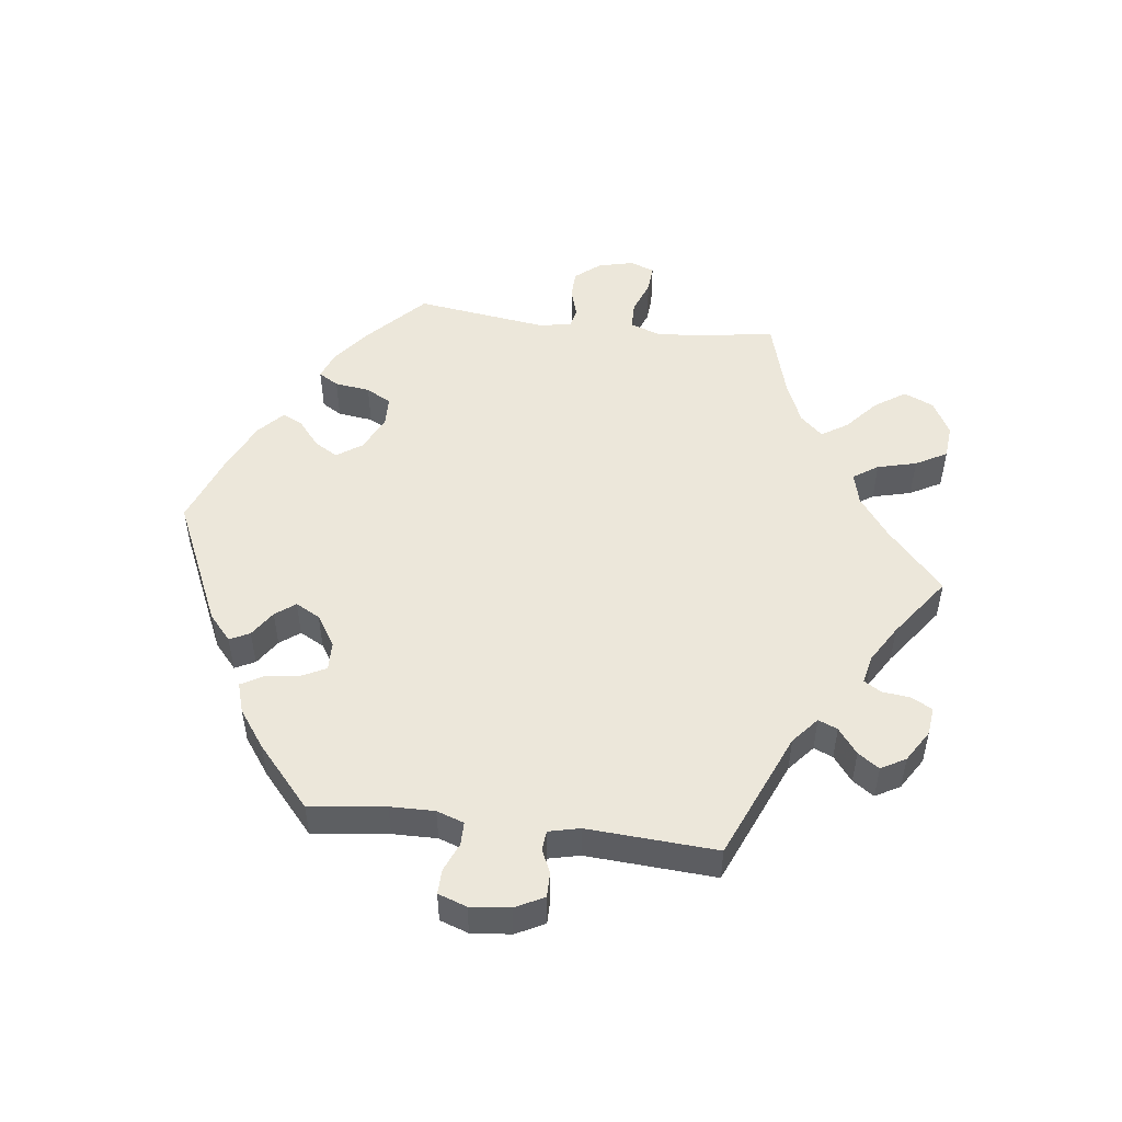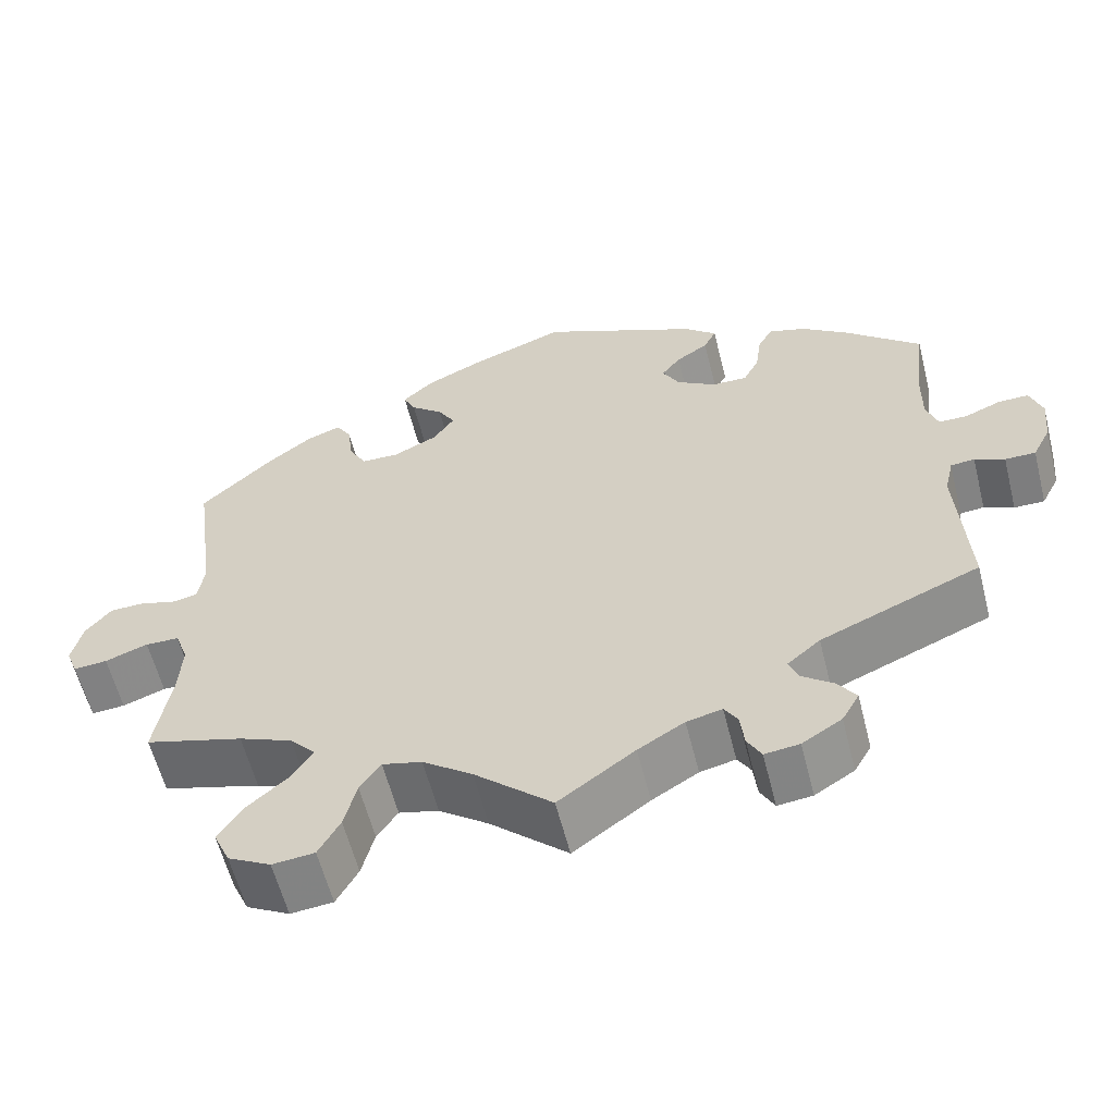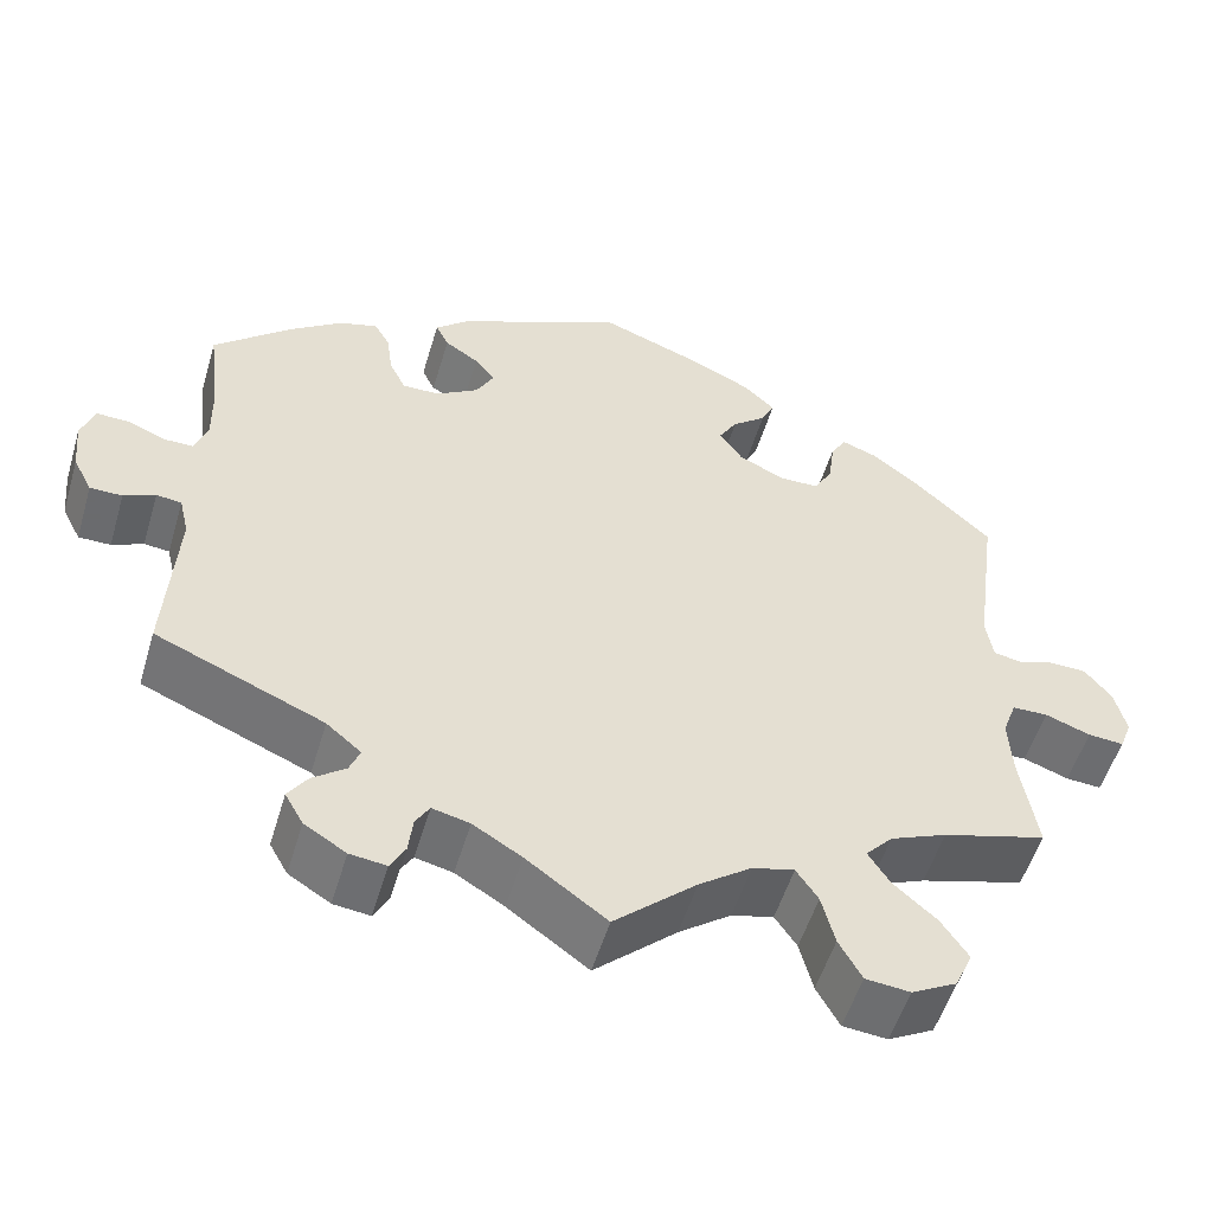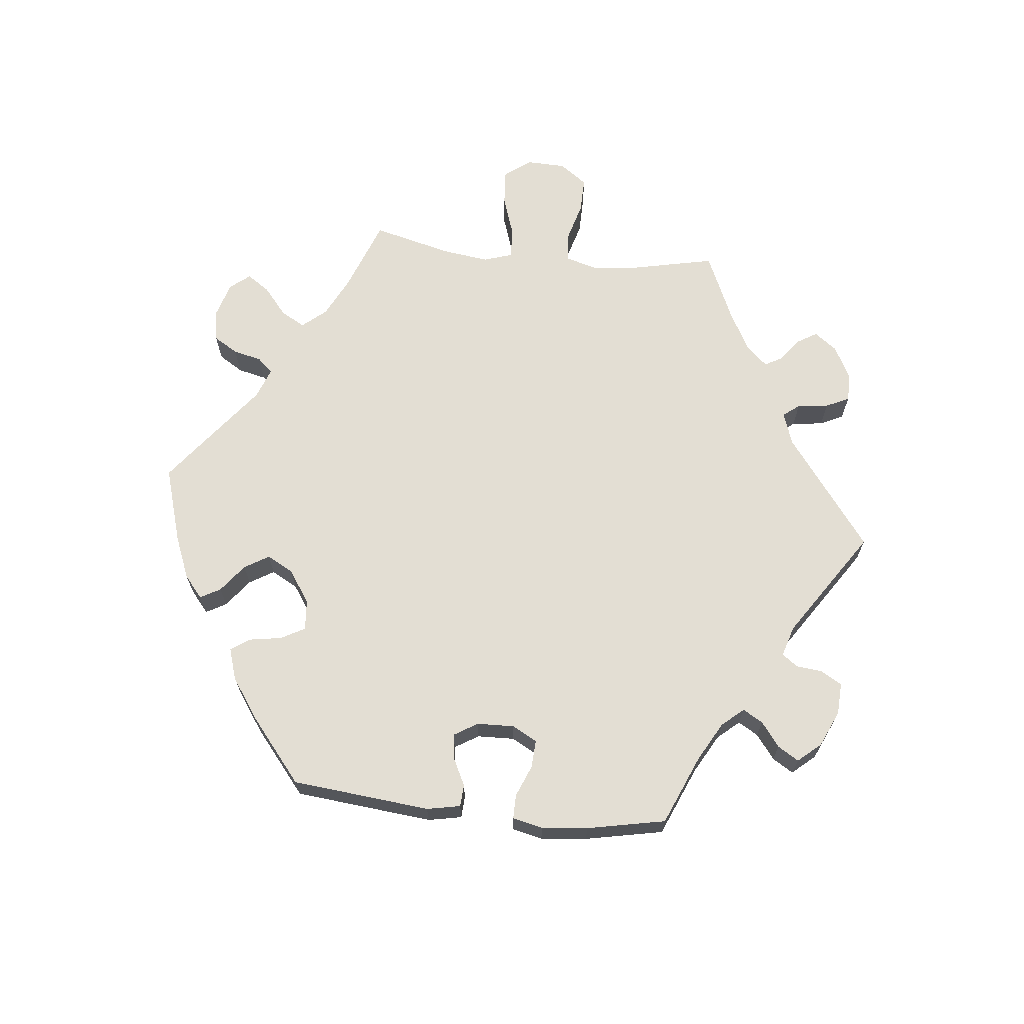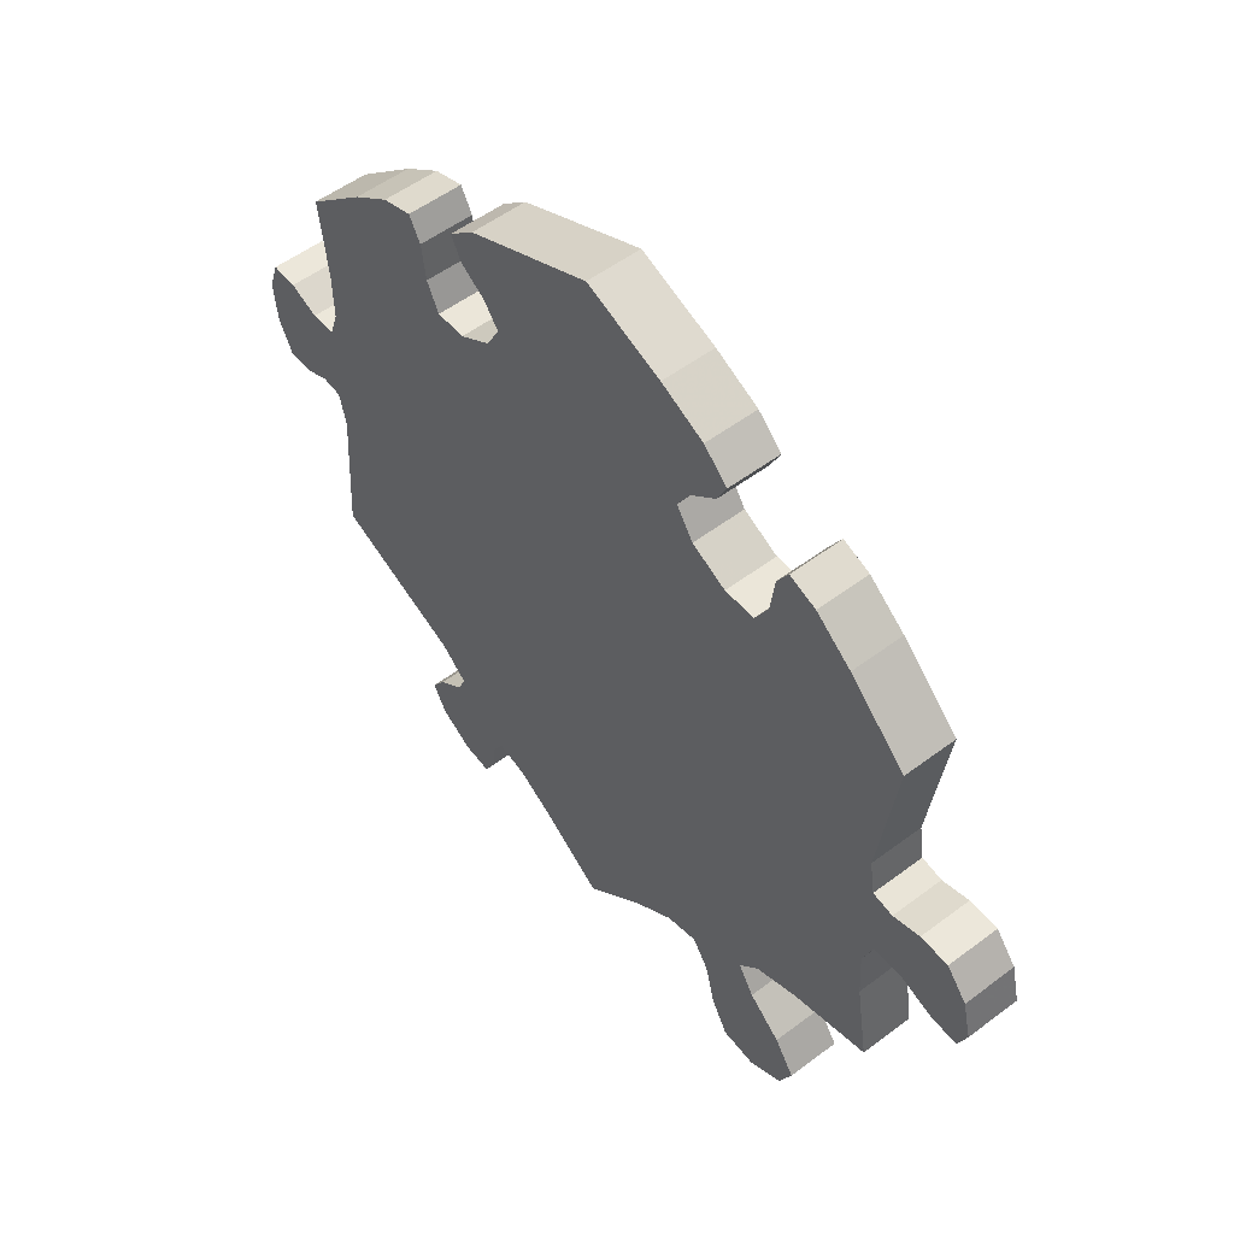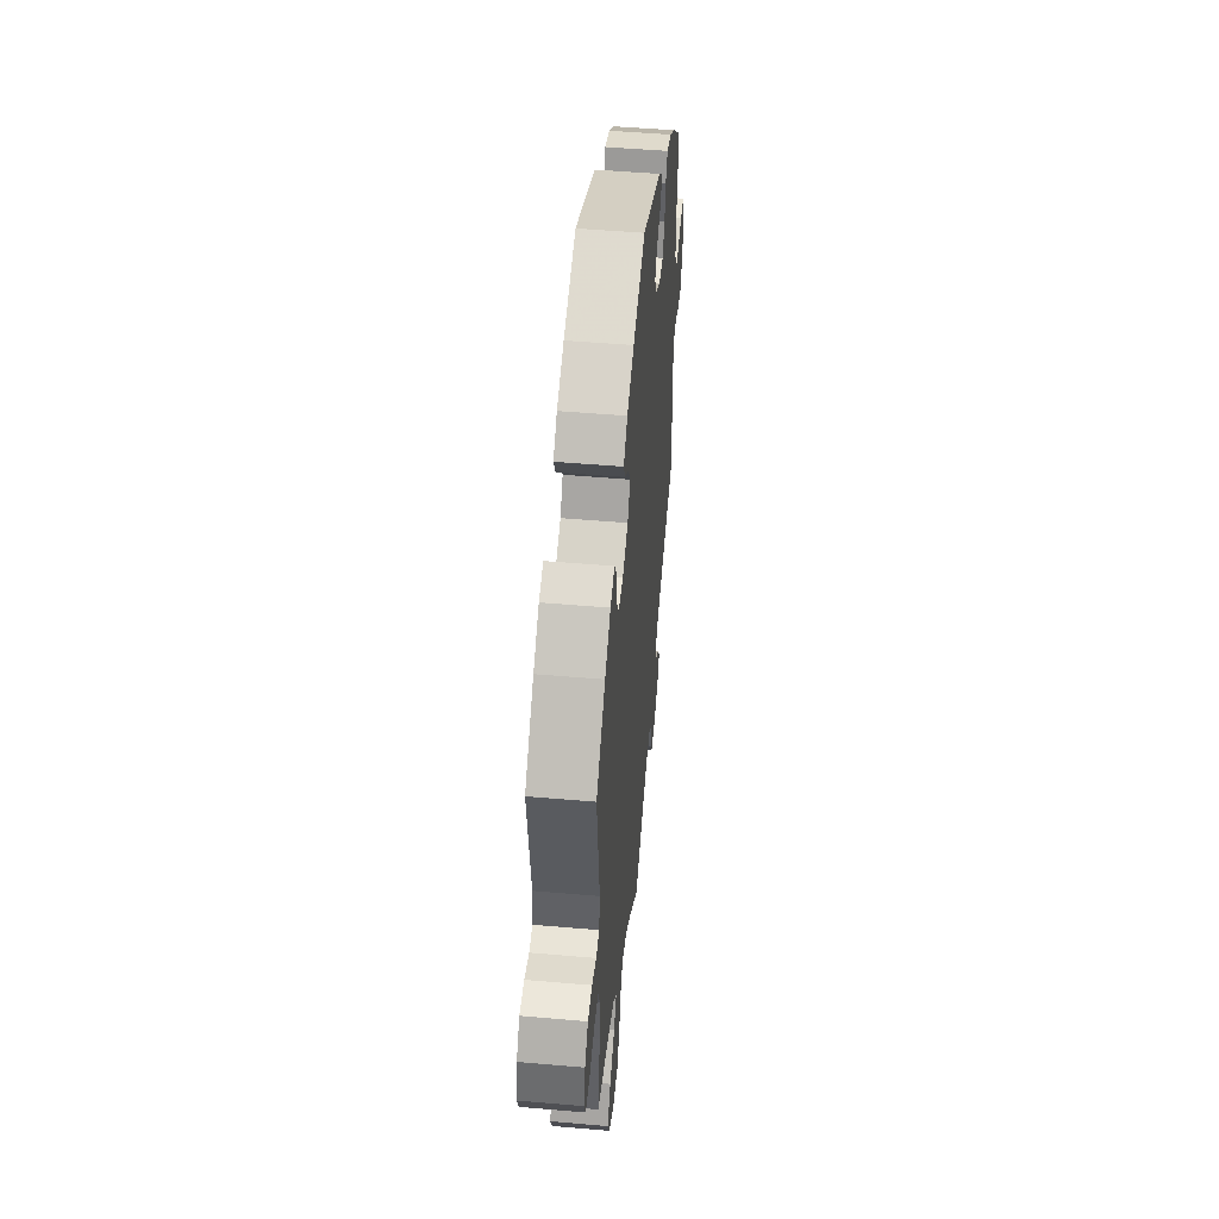
<metadata>
{"format":"obj","ext":"obj","renderer":"f3d","projection":"perspective","resolution":1024,"background":"white","views":[{"elev":50.5,"azim":97.1,"up":"+Y"},{"elev":-59.2,"azim":14.1,"up":"+Z"},{"elev":-53.3,"azim":163.5,"up":"+Z"},{"elev":67.2,"azim":36.1,"up":"+Y"},{"elev":53.7,"azim":-128.7,"up":"+Z"},{"elev":49.4,"azim":-84.5,"up":"+Z"}]}
</metadata>
<code>
v 0.487 0.07 0.175
v 0.486 0.07 0.108
v 0.5 0.07 0.067
v 0.535 0.07 0.067
v 0.578 0.07 0.085
v 0.615 0.07 0.086
v 0.63 0.07 0.043
v 0.624 0.07 -0.017
v 0.602 0.07 -0.06
v 0.565 0.07 -0.06
v 0.529 0.07 -0.044
v 0.5 0.07 -0.047
v 0.489 0.07 -0.094
v 0.501 0.07 -0.289
v 0.308 0.07 -0.371
v 0.268 0.07 -0.405
v 0.28 0.07 -0.434
v 0.318 0.07 -0.463
v 0.34 0.07 -0.495
v 0.319 0.07 -0.532
v 0.271 0.07 -0.562
v 0.229 0.07 -0.567
v 0.212 0.07 -0.536
v 0.207 0.07 -0.493
v 0.191 0.07 -0.467
v 0.148 0.07 -0.477
v 0.092 0.07 -0.511
v 0 0.07 -0.578
v -0.094 0.07 -0.493
v -0.154 0.07 -0.449
v -0.202 0.07 -0.437
v -0.227 0.07 -0.474
v -0.242 0.07 -0.533
v -0.268 0.07 -0.58
v -0.319 0.07 -0.585
v -0.371 0.07 -0.557
v -0.391 0.07 -0.512
v -0.36 0.07 -0.466
v -0.311 0.07 -0.423
v -0.286 0.07 -0.384
v -0.317 0.07 -0.35
v -0.382 0.07 -0.323
v -0.501 0.07 -0.289
v -0.482 0.07 -0.173
v -0.478 0.07 -0.105
v -0.494 0.07 -0.061
v -0.535 0.07 -0.06
v -0.587 0.07 -0.079
v -0.628 0.07 -0.082
v -0.642 0.07 -0.046
v -0.629 0.07 0.008
v -0.598 0.07 0.046
v -0.555 0.07 0.047
v -0.513 0.07 0.034
v -0.482 0.07 0.04
v -0.474 0.07 0.09
v -0.501 0.07 0.288
v -0.414 0.07 0.37
v -0.359 0.07 0.413
v -0.318 0.07 0.428
v -0.3 0.07 0.398
v -0.293 0.07 0.345
v -0.272 0.07 0.307
v -0.226 0.07 0.306
v -0.173 0.07 0.332
v -0.147 0.07 0.37
v -0.168 0.07 0.405
v -0.207 0.07 0.437
v -0.222 0.07 0.468
v -0.185 0.07 0.502
v -0.118 0.07 0.534
v -0.001 0.07 0.578
v 0.191 0.07 0.491
v 0.23 0.07 0.457
v 0.215 0.07 0.427
v 0.176 0.07 0.401
v 0.153 0.07 0.371
v 0.173 0.07 0.334
v 0.221 0.07 0.304
v 0.264 0.07 0.303
v 0.283 0.07 0.341
v 0.29 0.07 0.392
v 0.308 0.07 0.424
v 0.353 0.07 0.41
v 0.41 0.07 0.369
v 0.501 0.07 0.289
v 0.487 0 0.175
v 0.486 0 0.108
v 0.5 0 0.067
v 0.535 0 0.067
v 0.578 0 0.085
v 0.615 0 0.086
v 0.63 0 0.043
v 0.624 0 -0.017
v 0.602 0 -0.06
v 0.565 0 -0.06
v 0.529 0 -0.044
v 0.5 0 -0.047
v 0.489 0 -0.094
v 0.501 0 -0.289
v 0.308 0 -0.371
v 0.268 0 -0.405
v 0.28 0 -0.434
v 0.318 0 -0.463
v 0.34 0 -0.495
v 0.319 0 -0.532
v 0.271 0 -0.562
v 0.229 0 -0.567
v 0.212 0 -0.536
v 0.207 0 -0.493
v 0.191 0 -0.467
v 0.148 0 -0.477
v 0.092 0 -0.511
v 0 0 -0.578
v -0.094 0 -0.493
v -0.154 0 -0.449
v -0.202 0 -0.437
v -0.227 0 -0.474
v -0.242 0 -0.533
v -0.268 0 -0.58
v -0.319 0 -0.585
v -0.371 0 -0.557
v -0.391 0 -0.512
v -0.36 0 -0.466
v -0.311 0 -0.423
v -0.286 0 -0.384
v -0.317 0 -0.35
v -0.382 0 -0.323
v -0.501 0 -0.289
v -0.482 0 -0.173
v -0.478 0 -0.105
v -0.494 0 -0.061
v -0.535 0 -0.06
v -0.587 0 -0.079
v -0.628 0 -0.082
v -0.642 0 -0.046
v -0.629 0 0.008
v -0.598 0 0.046
v -0.555 0 0.047
v -0.513 0 0.034
v -0.482 0 0.04
v -0.474 0 0.09
v -0.501 0 0.288
v -0.414 0 0.37
v -0.359 0 0.413
v -0.318 0 0.428
v -0.3 0 0.398
v -0.293 0 0.345
v -0.272 0 0.307
v -0.226 0 0.306
v -0.173 0 0.332
v -0.147 0 0.37
v -0.168 0 0.405
v -0.207 0 0.437
v -0.222 0 0.468
v -0.185 0 0.502
v -0.118 0 0.534
v -0.001 0 0.578
v 0.191 0 0.491
v 0.23 0 0.457
v 0.215 0 0.427
v 0.176 0 0.401
v 0.153 0 0.371
v 0.173 0 0.334
v 0.221 0 0.304
v 0.264 0 0.303
v 0.283 0 0.341
v 0.29 0 0.392
v 0.308 0 0.424
v 0.353 0 0.41
v 0.41 0 0.369
v 0.501 0 0.289
f 85 86 1
f 84 85 1 2
f 81 82 83 84
f 80 81 84 2
f 79 80 2 3
f 78 79 3
f 73 74 75 76
f 73 76 77
f 72 73 77
f 71 72 77 78
f 67 68 69 70
f 66 67 70 71
f 59 60 61 62
f 59 62 63
f 56 57 58 59
f 55 56 59 63
f 51 52 53 54
f 51 54 55
f 50 51 55
f 47 48 49 50
f 46 47 50 55
f 45 46 55 63
f 42 43 44
f 41 42 44 45
f 40 41 45 63
f 36 37 38 39
f 36 39 40
f 35 36 40
f 32 33 34 35
f 31 32 35 40
f 30 31 40 63
f 27 28 29
f 26 27 29 30
f 25 26 30 63
f 21 22 23 24
f 17 18 19 20
f 16 17 20 21
f 13 14 15
f 12 13 15 16
f 8 9 10 11
f 8 11 12
f 7 8 12
f 4 5 6 7
f 3 4 7 12
f 66 71 78 3
f 24 25 63 64
f 16 21 24 64
f 16 64 65
f 16 65 66
f 3 12 16 66
f 87 172 171
f 88 87 171 170
f 170 169 168 167
f 88 170 167 166
f 89 88 166 165
f 89 165 164
f 162 161 160 159
f 163 162 159
f 163 159 158
f 164 163 158 157
f 156 155 154 153
f 157 156 153 152
f 148 147 146 145
f 149 148 145
f 145 144 143 142
f 149 145 142 141
f 140 139 138 137
f 141 140 137
f 141 137 136
f 136 135 134 133
f 141 136 133 132
f 149 141 132 131
f 130 129 128
f 131 130 128 127
f 149 131 127 126
f 125 124 123 122
f 126 125 122
f 126 122 121
f 121 120 119 118
f 126 121 118 117
f 149 126 117 116
f 115 114 113
f 116 115 113 112
f 149 116 112 111
f 110 109 108 107
f 106 105 104 103
f 107 106 103 102
f 101 100 99
f 102 101 99 98
f 97 96 95 94
f 98 97 94
f 98 94 93
f 93 92 91 90
f 98 93 90 89
f 89 164 157 152
f 150 149 111 110
f 150 110 107 102
f 151 150 102
f 152 151 102
f 152 102 98 89
f 1 87 88 2
f 2 88 89 3
f 3 89 90 4
f 4 90 91 5
f 5 91 92 6
f 6 92 93 7
f 7 93 94 8
f 8 94 95 9
f 9 95 96 10
f 10 96 97 11
f 11 97 98 12
f 12 98 99 13
f 13 99 100 14
f 14 100 101 15
f 15 101 102 16
f 16 102 103 17
f 17 103 104 18
f 18 104 105 19
f 19 105 106 20
f 20 106 107 21
f 21 107 108 22
f 22 108 109 23
f 23 109 110 24
f 24 110 111 25
f 25 111 112 26
f 26 112 113 27
f 27 113 114 28
f 28 114 115 29
f 29 115 116 30
f 30 116 117 31
f 31 117 118 32
f 32 118 119 33
f 33 119 120 34
f 34 120 121 35
f 35 121 122 36
f 36 122 123 37
f 37 123 124 38
f 38 124 125 39
f 39 125 126 40
f 40 126 127 41
f 41 127 128 42
f 42 128 129 43
f 43 129 130 44
f 44 130 131 45
f 45 131 132 46
f 46 132 133 47
f 47 133 134 48
f 48 134 135 49
f 49 135 136 50
f 50 136 137 51
f 51 137 138 52
f 52 138 139 53
f 53 139 140 54
f 54 140 141 55
f 55 141 142 56
f 56 142 143 57
f 57 143 144 58
f 58 144 145 59
f 59 145 146 60
f 60 146 147 61
f 61 147 148 62
f 62 148 149 63
f 63 149 150 64
f 64 150 151 65
f 65 151 152 66
f 66 152 153 67
f 67 153 154 68
f 68 154 155 69
f 69 155 156 70
f 70 156 157 71
f 71 157 158 72
f 72 158 159 73
f 73 159 160 74
f 74 160 161 75
f 75 161 162 76
f 76 162 163 77
f 77 163 164 78
f 78 164 165 79
f 79 165 166 80
f 80 166 167 81
f 81 167 168 82
f 82 168 169 83
f 83 169 170 84
f 84 170 171 85
f 85 171 172 86
f 86 172 87 1

</code>
